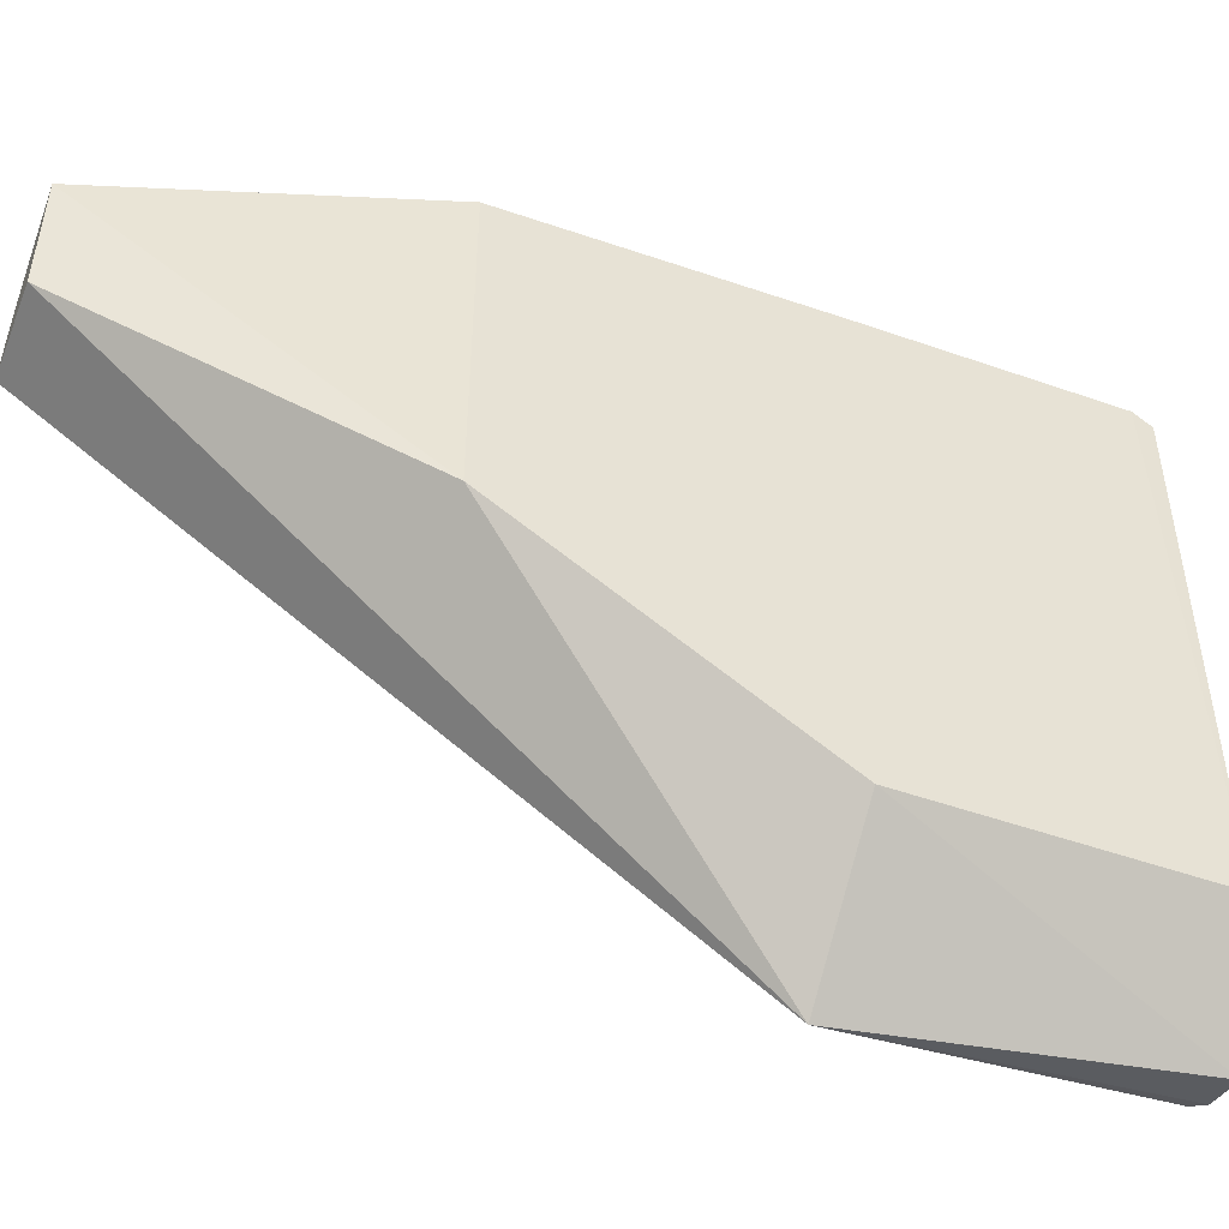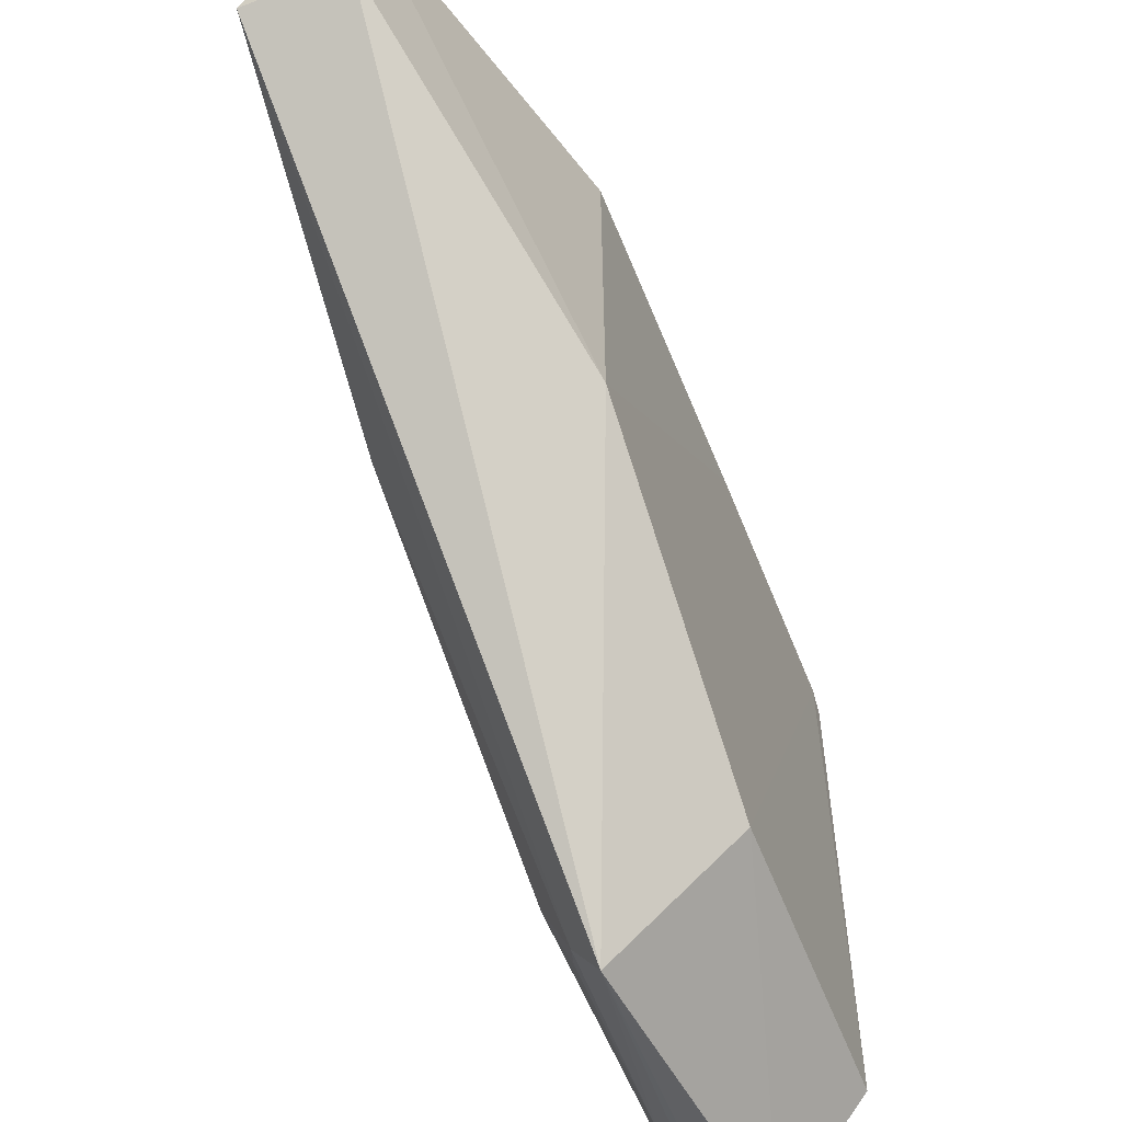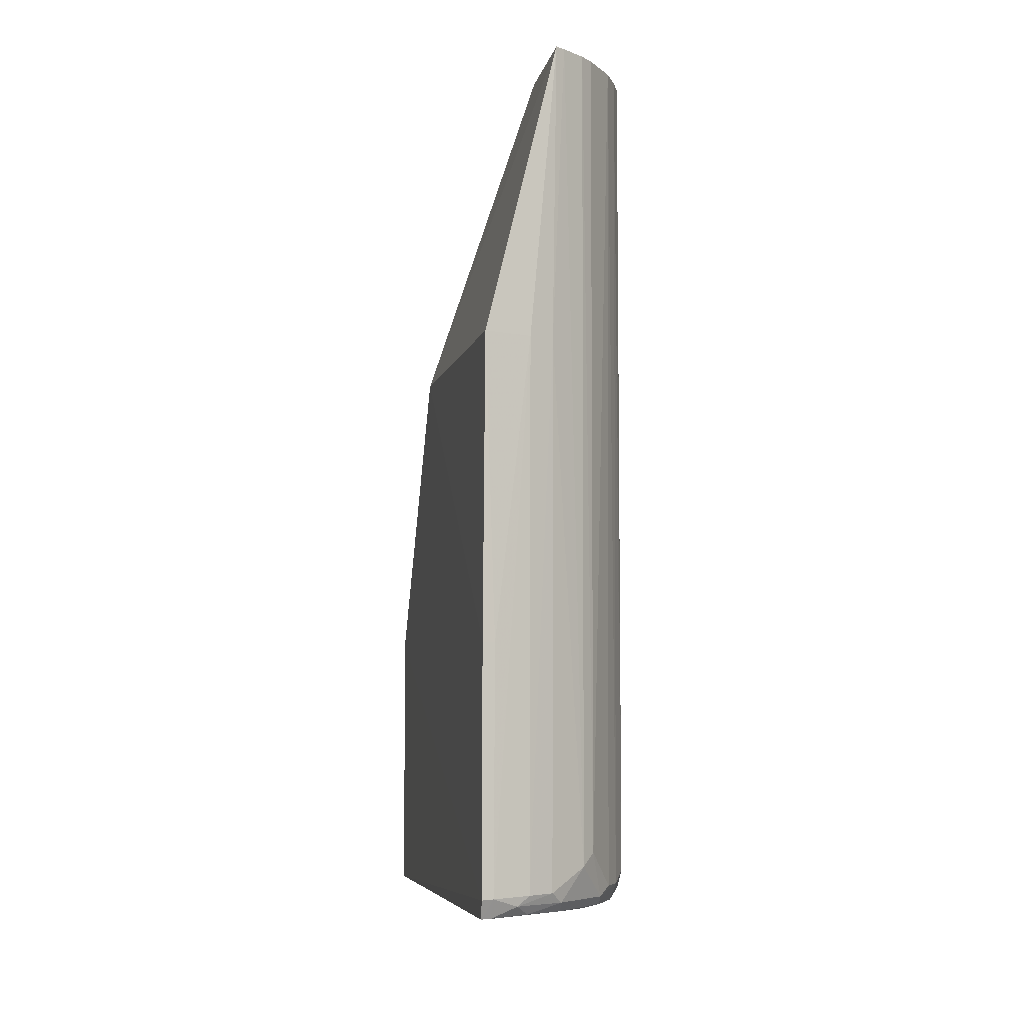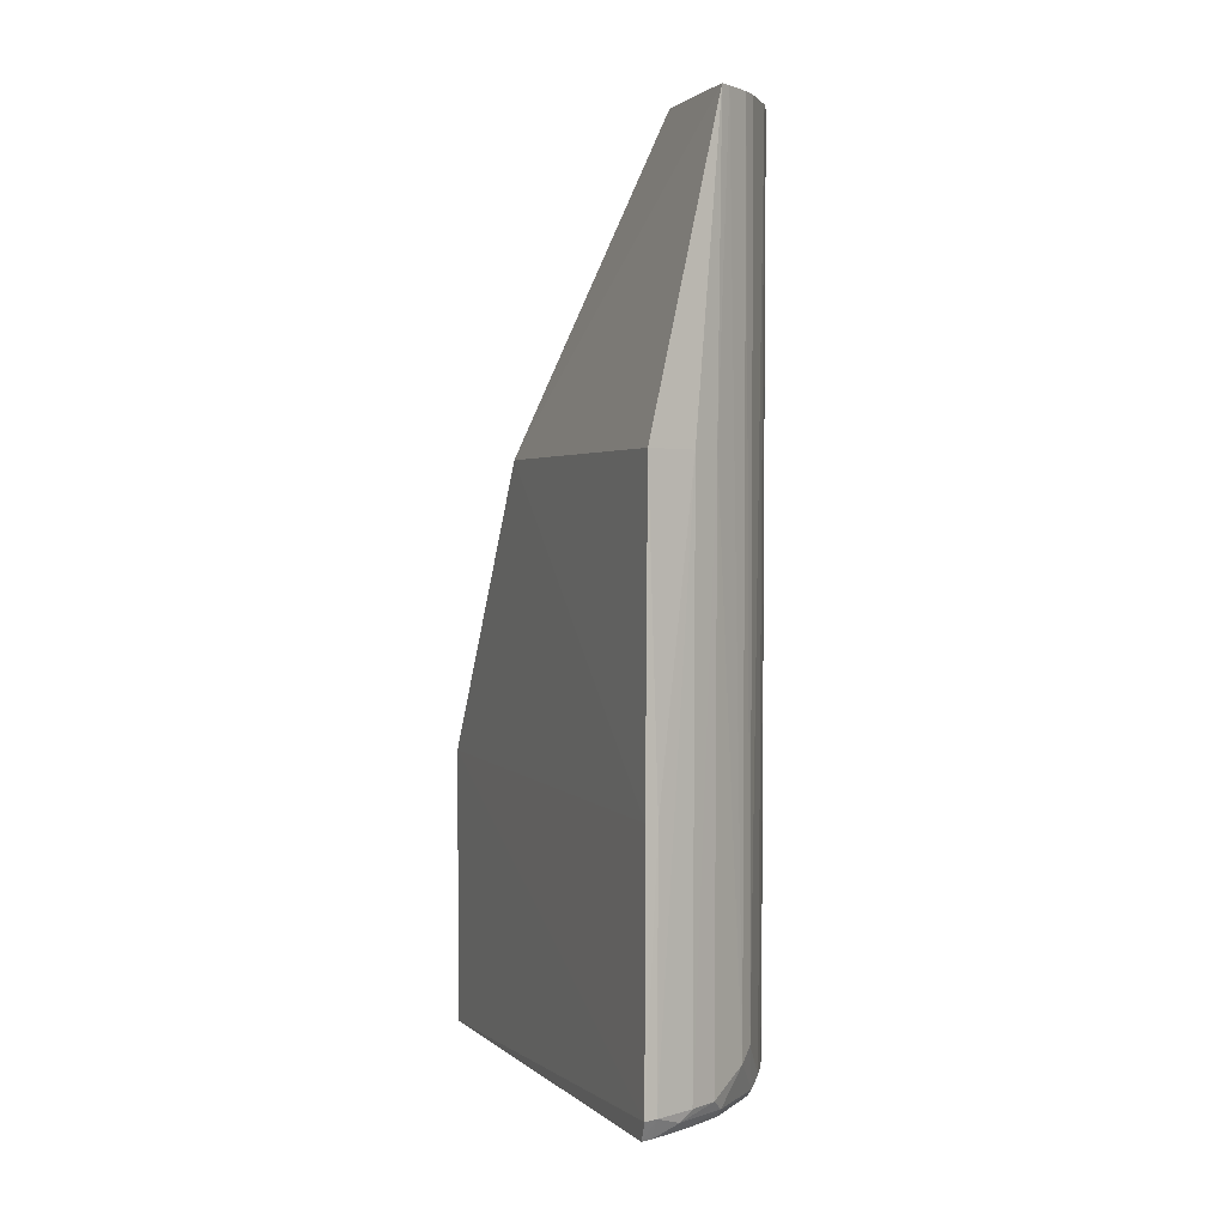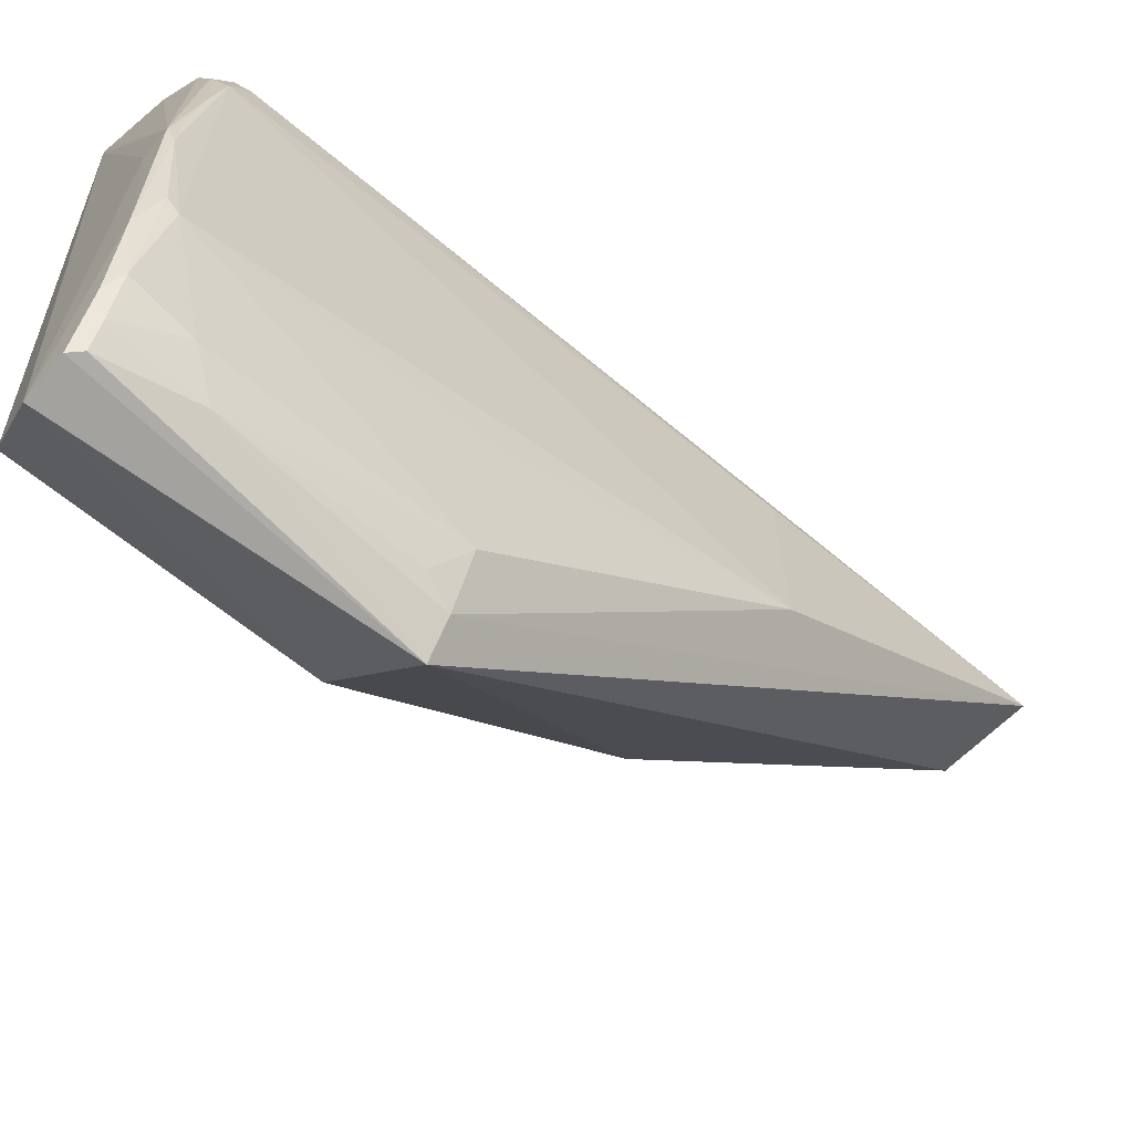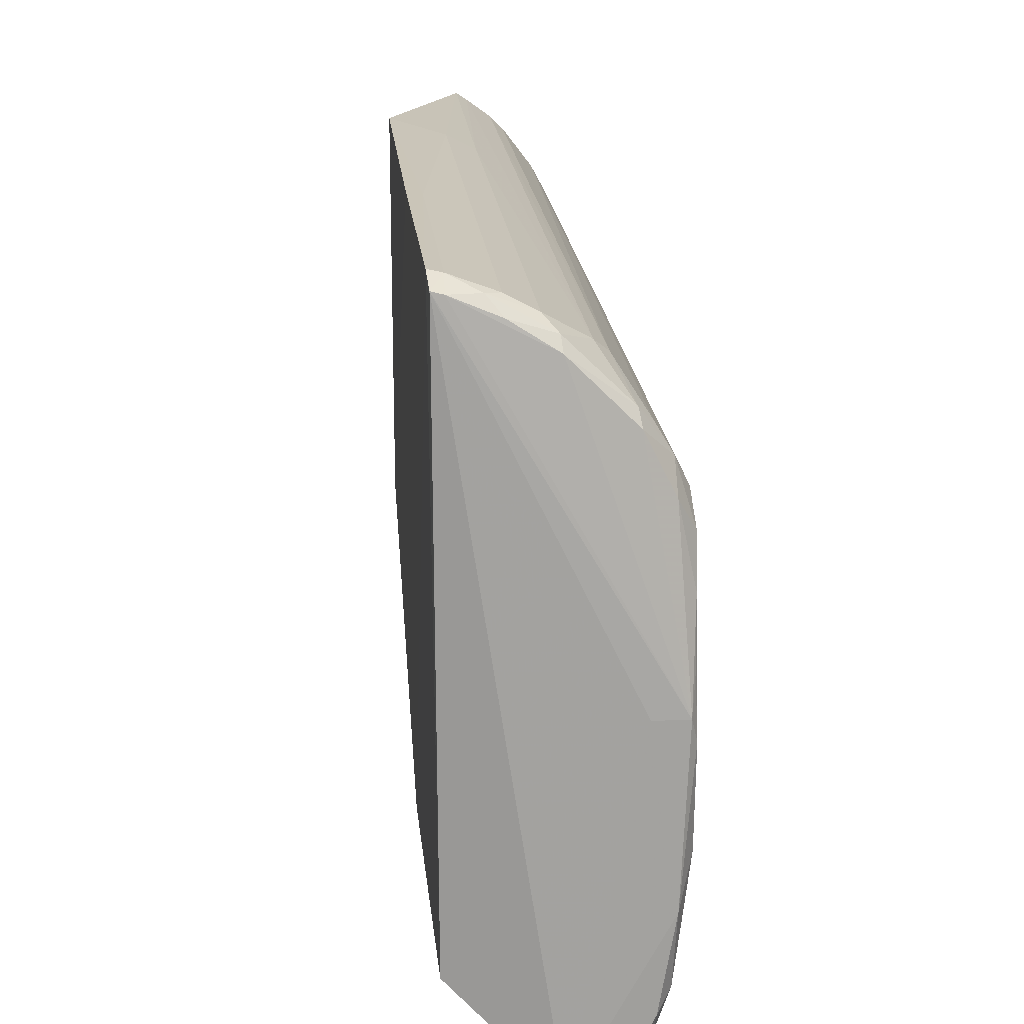
<metadata>
{"format":"obj","ext":"obj","renderer":"f3d","projection":"perspective","resolution":1024,"background":"white","views":[{"elev":-48.4,"azim":68.4,"up":"+Y"},{"elev":-57.5,"azim":21.3,"up":"+Y"},{"elev":-6.0,"azim":168.1,"up":"+Z"},{"elev":2.0,"azim":158.5,"up":"+Z"},{"elev":-58.5,"azim":-131.7,"up":"+Y"},{"elev":19.2,"azim":174.6,"up":"+Y"}]}
</metadata>
<code>
v -0.06759 -0.003164 0.03953
v -0.07325 -0.005438 0.0611
v -0.0676 -0.02666 0.03953
v -0.07103 -0.004222 0.03949
v -0.06741 -0.003083 0.01793
v -0.07349 -0.01391 0.06111
v -0.07598 -0.04721 0.01897
v -0.08007 -0.01403 0.06112
v -0.0676 -0.03942 0.01892
v -0.06763 -0.03942 -0.000871
v -0.06738 -0.003074 0.0005819
v -0.07287 -0.005198 0.03952
v -0.07094 -0.00431 0.0007074
v -0.07278 -0.005301 0.0007452
v -0.06747 -0.003801 -0.0007567
v -0.06831 -0.003279 0.01792
v -0.07383 -0.04553 -0.002618
v -0.07547 -0.007122 0.002359
v -0.07737 -0.009859 1.533e-05
v -0.07638 -0.007984 0.003273
v -0.07006 -0.004144 1.533e-05
v -0.07989 -0.02501 -0.002398
v -0.07371 -0.006983 -0.0006608
v -0.06817 -0.003987 -0.0007434
v -0.06824 -0.003282 0.0006228
v -0.07759 -0.04486 0.01893
v -0.08084 -0.02664 0.03953
v -0.07926 -0.04107 0.01893
v -0.08039 -0.01516 0.03956
v -0.0803 -0.01613 1.369e-05
v -0.08013 -0.0143 0.0014
v -0.0803 -0.03344 -0.0007239
v -0.07845 -0.01062 0.06112
v -0.07645 -0.007963 0.06109
v -0.07363 -0.006189 1.533e-05
v -0.07822 -0.01077 0.0006666
v -0.07393 -0.005892 0.0611
v -0.07558 -0.007101 0.06109
v -0.07098 -0.005214 -0.0006419
v -0.07788 -0.02502 -0.002337
v -0.0794 -0.03537 -0.002617
v -0.0775 -0.01078 -0.0006177
v -0.07665 -0.04487 -0.002615
v -0.07733 -0.04471 -0.001857
v -0.07818 -0.04372 0.004244
v -0.08015 -0.01429 0.01203
v -0.08031 -0.03244 0.01891
v -0.08024 -0.03251 -0.001499
v -0.07925 -0.0399 -0.001889
v -0.07925 -0.01253 0.0006842
v -0.07925 -0.01429 -0.0006635
v -0.07818 -0.04372 0.01694
v -0.07938 -0.01236 0.0611
v -0.07824 -0.04288 -0.001868
v -0.0792 -0.04104 0.002259
v -0.07842 -0.04109 -0.002615
v -0.08024 -0.02639 -0.001988
v -0.08022 -0.01904 -0.0008203
v -0.08013 -0.02294 -0.00166
f 1 2 3
f 4 2 1
f 5 1 3
f 6 3 2
f 6 7 3
f 6 8 7
f 9 10 11
f 9 3 7
f 9 5 3
f 9 11 5
f 12 2 4
f 13 12 4
f 13 14 12
f 15 11 10
f 16 4 1
f 16 1 5
f 16 5 11
f 17 9 7
f 17 10 9
f 17 15 10
f 18 12 14
f 18 19 20
f 21 14 13
f 22 23 24
f 22 24 15
f 25 15 24
f 25 11 15
f 25 24 21
f 25 21 13
f 25 16 11
f 25 13 4
f 25 4 16
f 26 7 8
f 26 8 27
f 26 27 28
f 29 27 8
f 29 30 27
f 29 31 30
f 32 27 30
f 33 34 20
f 33 6 2
f 33 8 6
f 35 23 19
f 35 14 21
f 35 18 14
f 35 19 18
f 36 20 19
f 36 33 20
f 37 2 12
f 37 12 18
f 37 33 2
f 37 34 33
f 38 18 20
f 38 20 34
f 38 37 18
f 38 34 37
f 39 21 24
f 39 24 23
f 39 35 21
f 39 23 35
f 40 17 41
f 40 41 22
f 40 22 15
f 40 15 17
f 42 19 23
f 42 23 22
f 43 17 7
f 43 7 44
f 43 41 17
f 45 44 7
f 45 7 26
f 46 29 8
f 46 31 29
f 47 32 28
f 47 28 27
f 47 27 32
f 48 49 32
f 48 41 49
f 50 33 36
f 50 30 31
f 50 36 19
f 50 19 42
f 51 42 22
f 51 50 42
f 51 30 50
f 52 45 26
f 52 26 28
f 52 28 45
f 53 46 8
f 53 8 33
f 53 33 50
f 53 50 31
f 53 31 46
f 54 44 45
f 54 43 44
f 55 45 28
f 55 28 32
f 55 32 49
f 55 54 45
f 55 49 54
f 56 49 41
f 56 41 43
f 56 54 49
f 56 43 54
f 57 22 41
f 57 41 48
f 57 48 32
f 57 32 30
f 58 51 22
f 58 30 51
f 58 57 30
f 59 58 22
f 59 22 57
f 59 57 58

</code>
